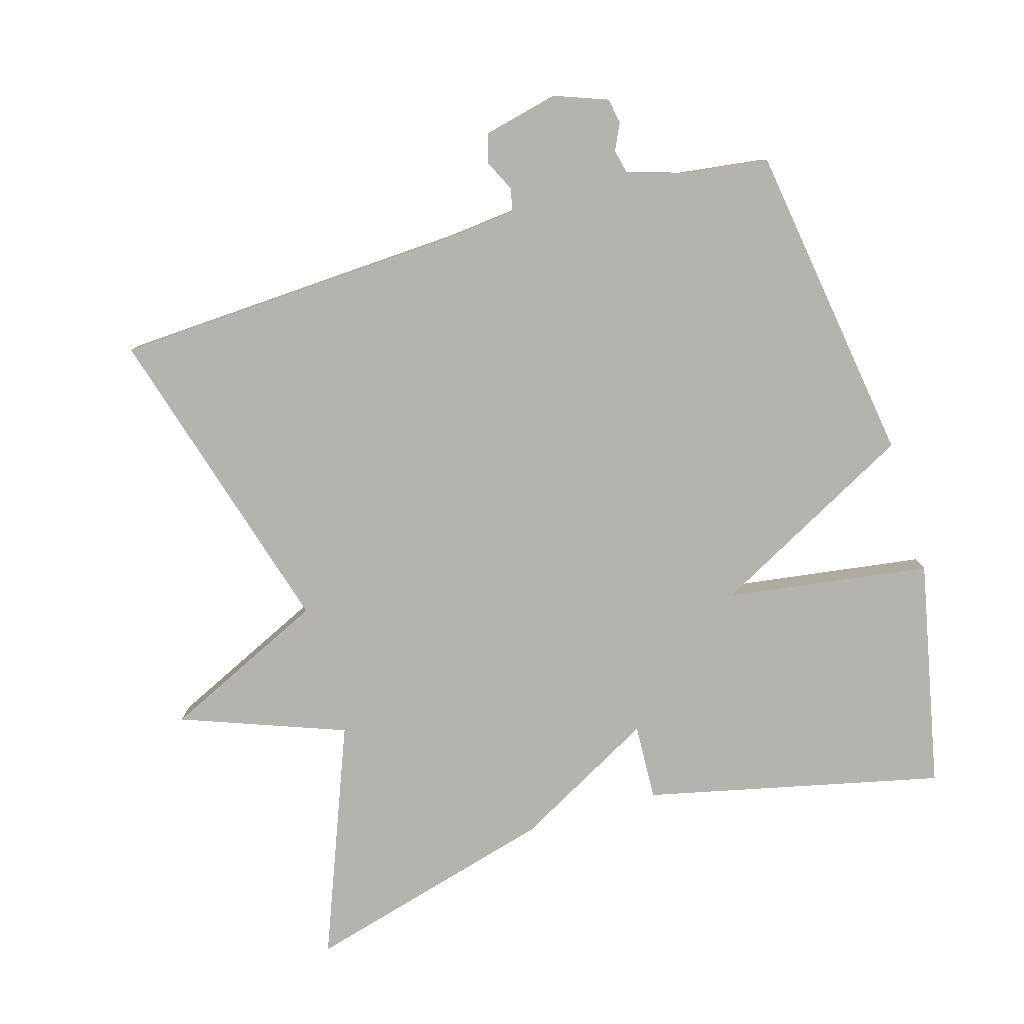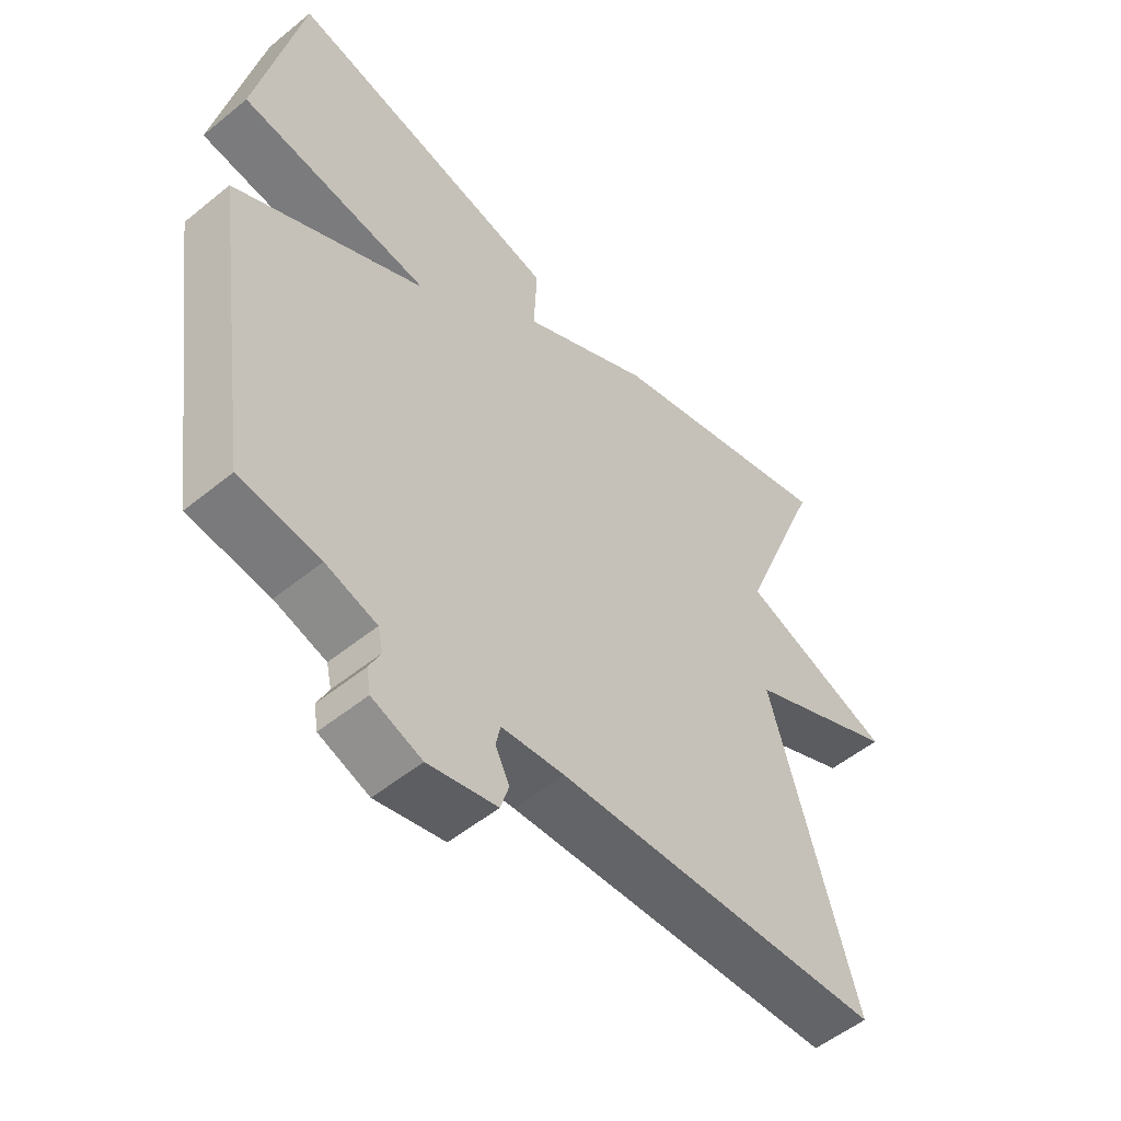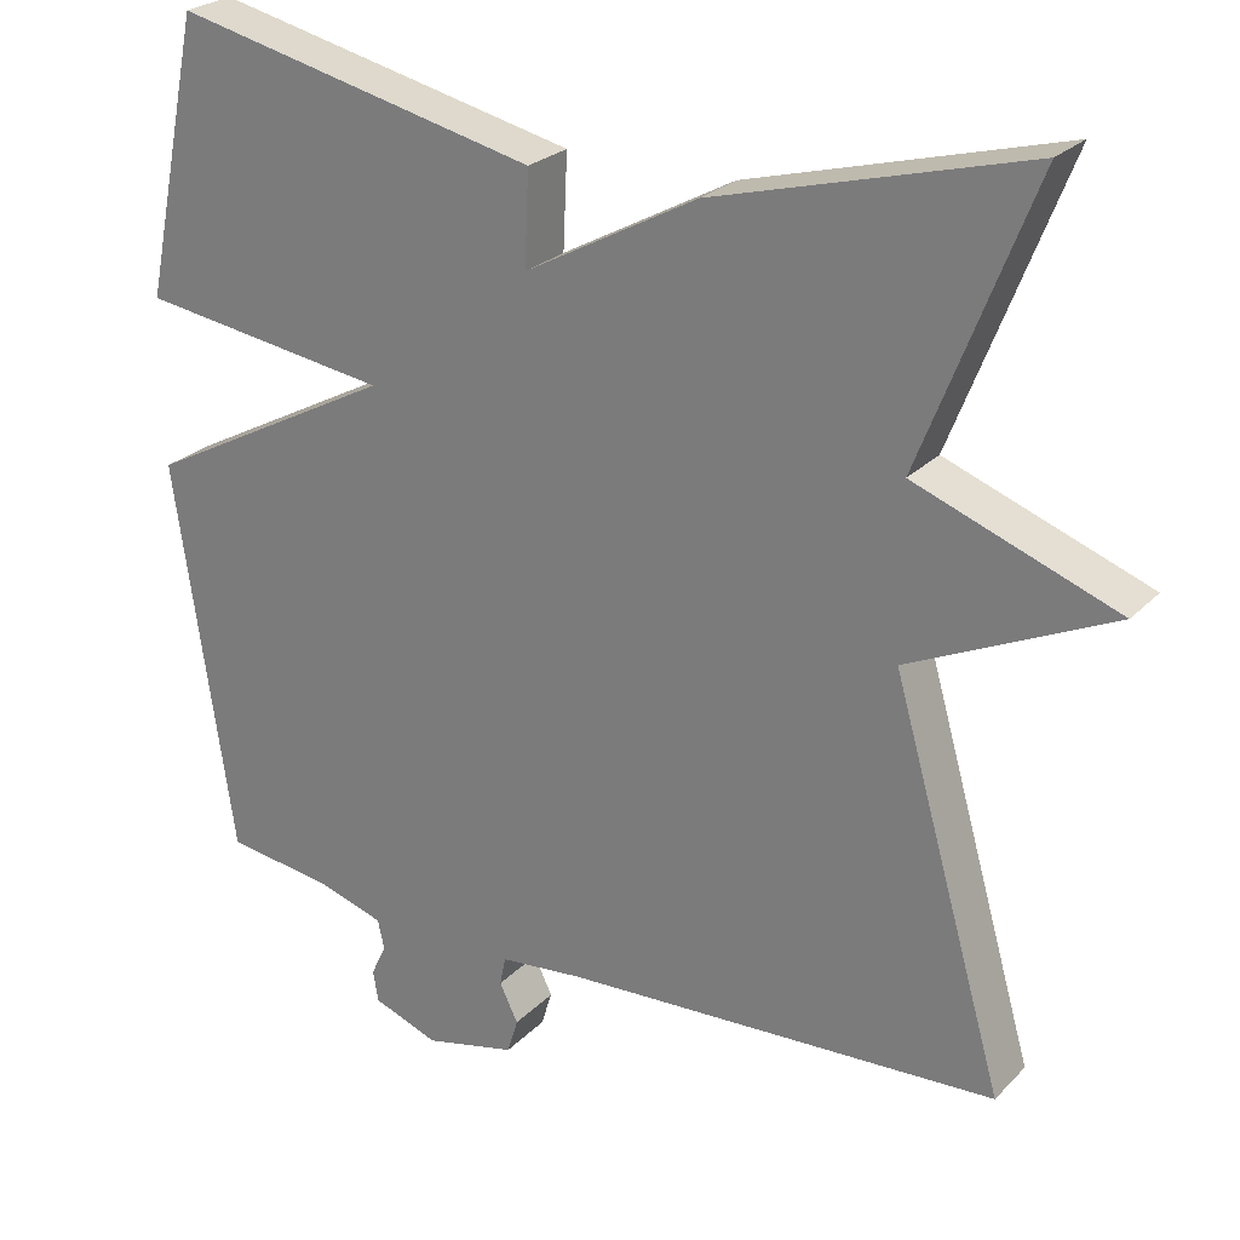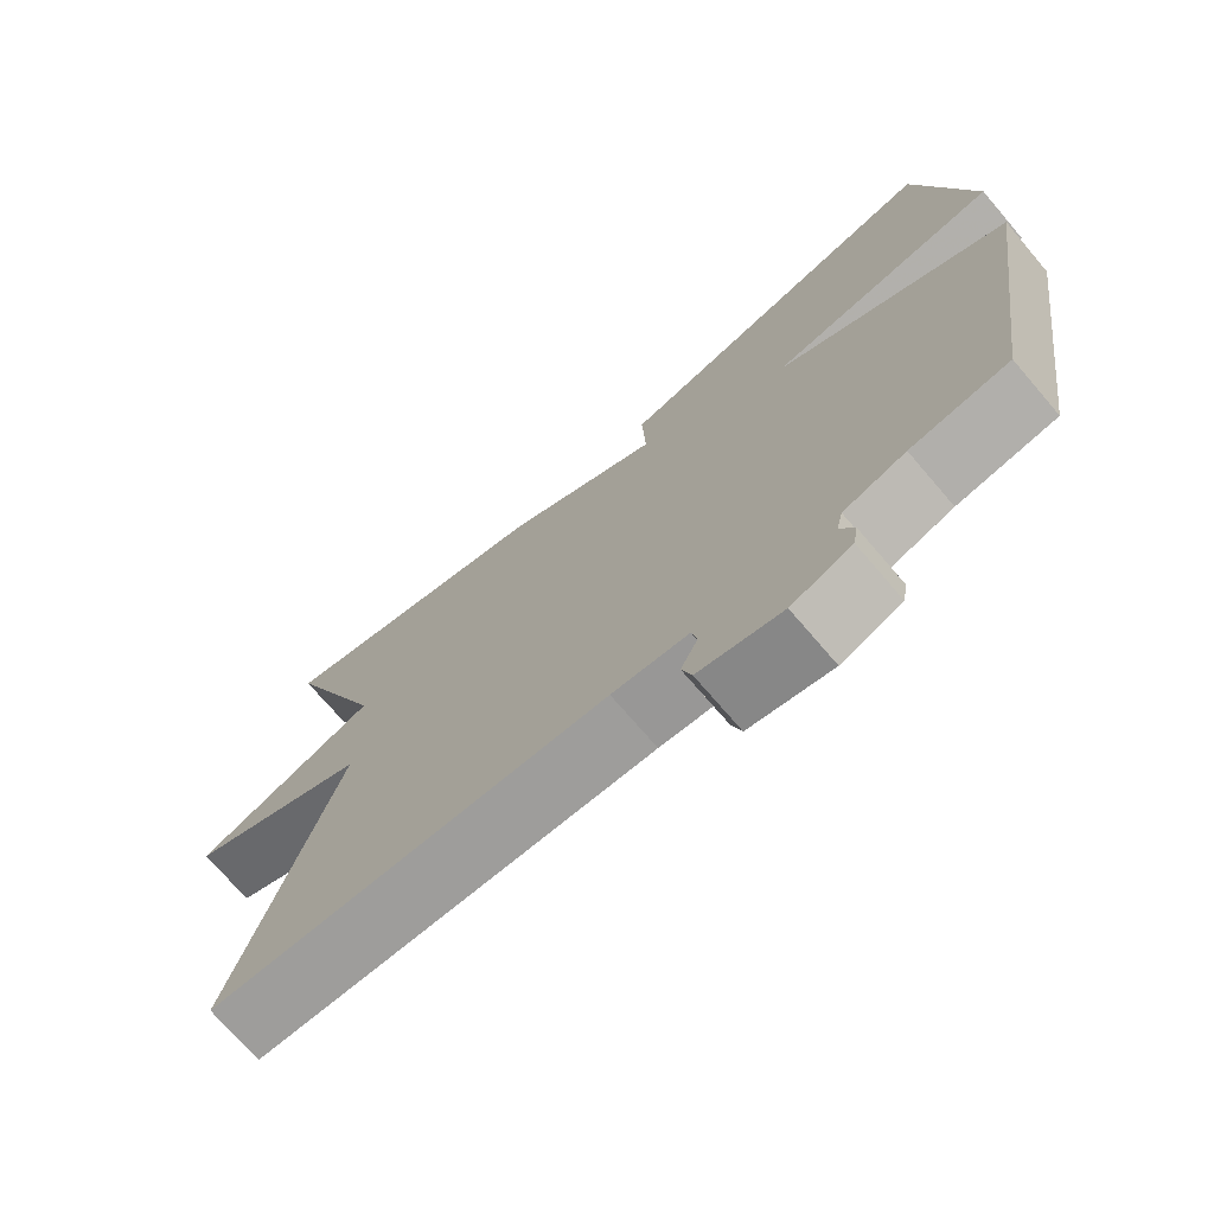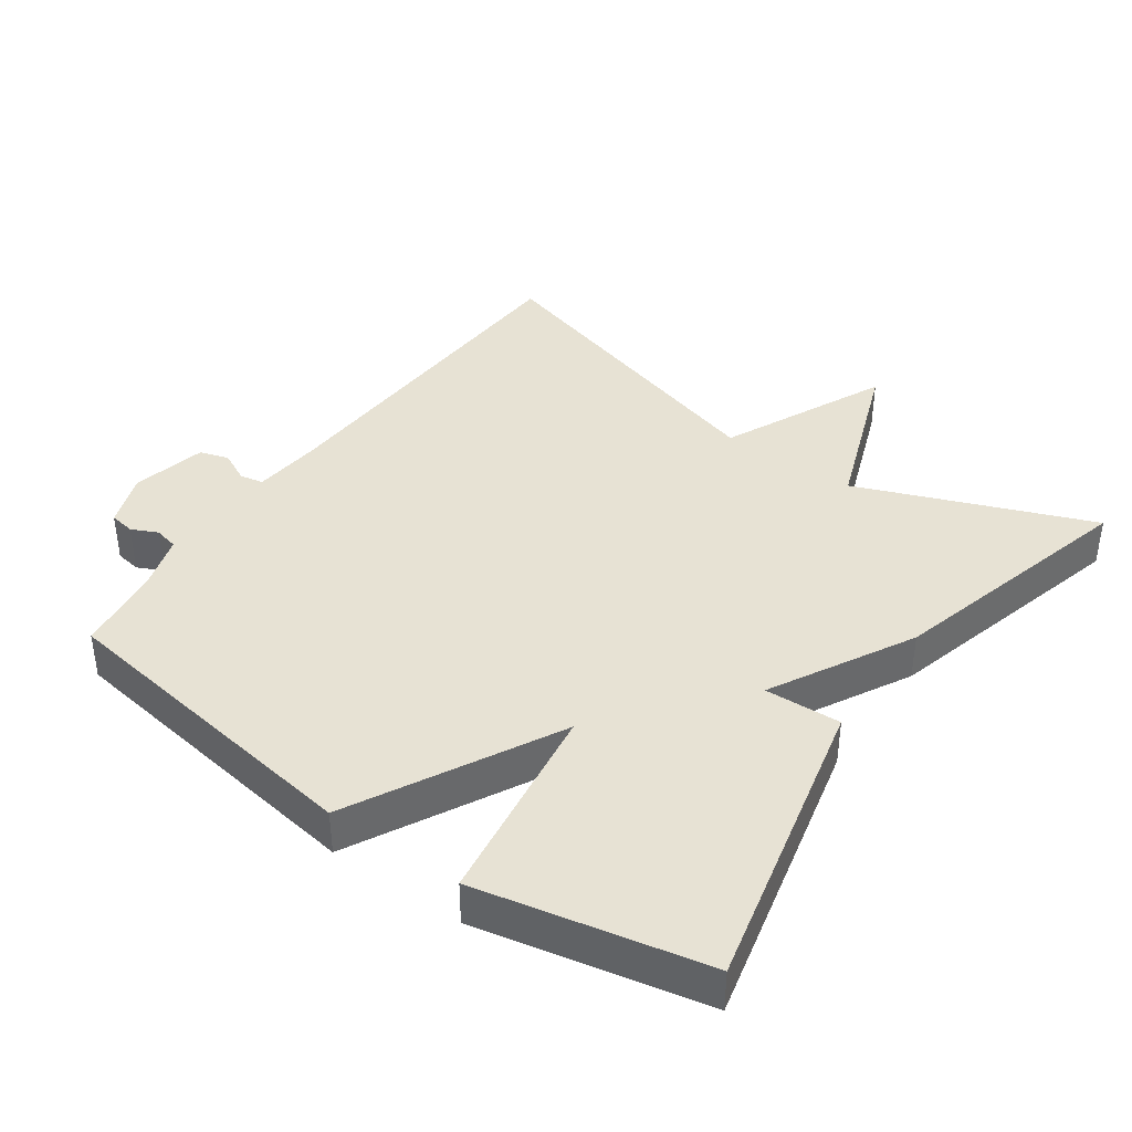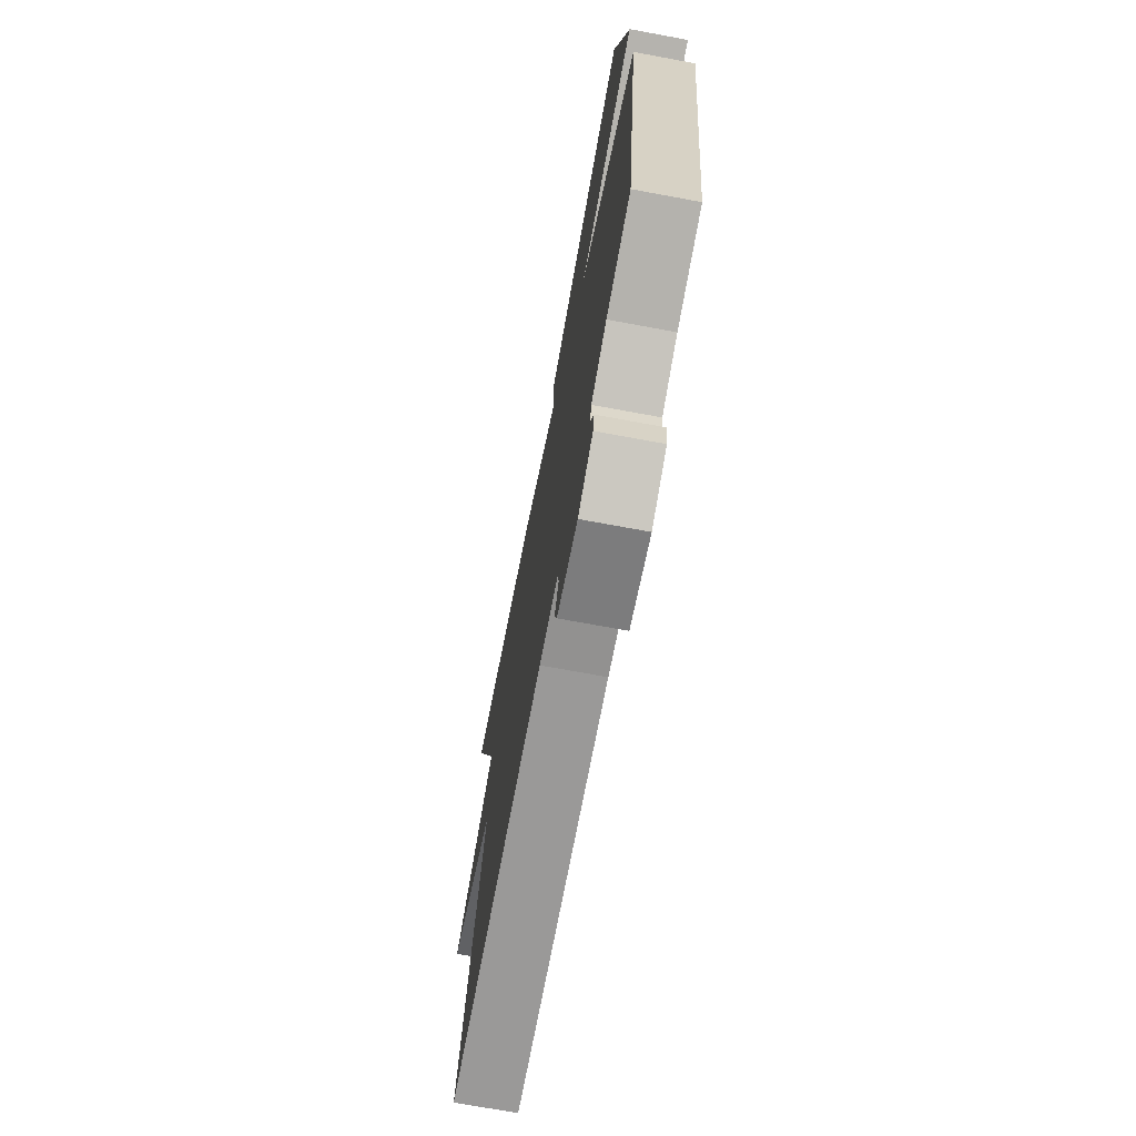
<metadata>
{"format":"obj","ext":"obj","renderer":"f3d","projection":"perspective","resolution":1024,"background":"white","views":[{"elev":-80.0,"azim":-163.5,"up":"+Y"},{"elev":-53.1,"azim":-48.9,"up":"+Z"},{"elev":25.1,"azim":32.7,"up":"+Z"},{"elev":-72.8,"azim":-139.4,"up":"+Z"},{"elev":39.8,"azim":-54.8,"up":"+Y"},{"elev":-71.9,"azim":-100.5,"up":"+Z"}]}
</metadata>
<code>
v 0.5 0.07 -0.5
v -0.015 0.07 -0.525
v -0.114 0.07 -0.535
v -0.121 0.07 -0.569
v -0.099 0.07 -0.614
v -0.112 0.07 -0.656
v -0.22 0.07 -0.681
v -0.298 0.07 -0.652
v -0.304 0.07 -0.615
v -0.286 0.07 -0.577
v -0.294 0.07 -0.542
v -0.374 0.07 -0.517
v -0.5 0.07 -0.5
v -0.569 0.07 -0.031
v -0.272 0.07 0.126
v -0.569 0.07 0.169
v -0.5 0.07 0.5
v -0.068 0.07 0.401
v -0.073 0.07 0.29
v 0.132 0.07 0.401
v 0.5 0.07 0.5
v 0.367 0.07 0.162
v 0.606 0.07 0.073
v 0.367 0.07 -0.038
v 0.5 0 -0.5
v -0.015 0 -0.525
v -0.114 0 -0.535
v -0.121 0 -0.569
v -0.099 0 -0.614
v -0.112 0 -0.656
v -0.22 0 -0.681
v -0.298 0 -0.652
v -0.304 0 -0.615
v -0.286 0 -0.577
v -0.294 0 -0.542
v -0.374 0 -0.517
v -0.5 0 -0.5
v -0.569 0 -0.031
v -0.272 0 0.126
v -0.569 0 0.169
v -0.5 0 0.5
v -0.068 0 0.401
v -0.073 0 0.29
v 0.132 0 0.401
v 0.5 0 0.5
v 0.367 0 0.162
v 0.606 0 0.073
v 0.367 0 -0.038
f 22 23 24
f 19 20 21 22
f 19 22 24
f 17 18 19
f 16 17 19
f 15 16 19
f 24 1 2
f 19 24 2
f 15 19 2
f 15 2 3
f 14 15 3
f 13 14 3
f 12 13 3
f 8 9 10
f 7 8 10
f 6 7 10
f 5 6 10
f 4 5 10
f 4 10 11
f 3 4 11 12
f 48 47 46
f 46 45 44 43
f 48 46 43
f 43 42 41
f 43 41 40
f 43 40 39
f 26 25 48
f 26 48 43
f 26 43 39
f 27 26 39
f 27 39 38
f 27 38 37
f 27 37 36
f 34 33 32
f 34 32 31
f 34 31 30
f 34 30 29
f 34 29 28
f 35 34 28
f 36 35 28 27
f 1 25 26 2
f 2 26 27 3
f 3 27 28 4
f 4 28 29 5
f 5 29 30 6
f 6 30 31 7
f 7 31 32 8
f 8 32 33 9
f 9 33 34 10
f 10 34 35 11
f 11 35 36 12
f 12 36 37 13
f 13 37 38 14
f 14 38 39 15
f 15 39 40 16
f 16 40 41 17
f 17 41 42 18
f 18 42 43 19
f 19 43 44 20
f 20 44 45 21
f 21 45 46 22
f 22 46 47 23
f 23 47 48 24
f 24 48 25 1

</code>
